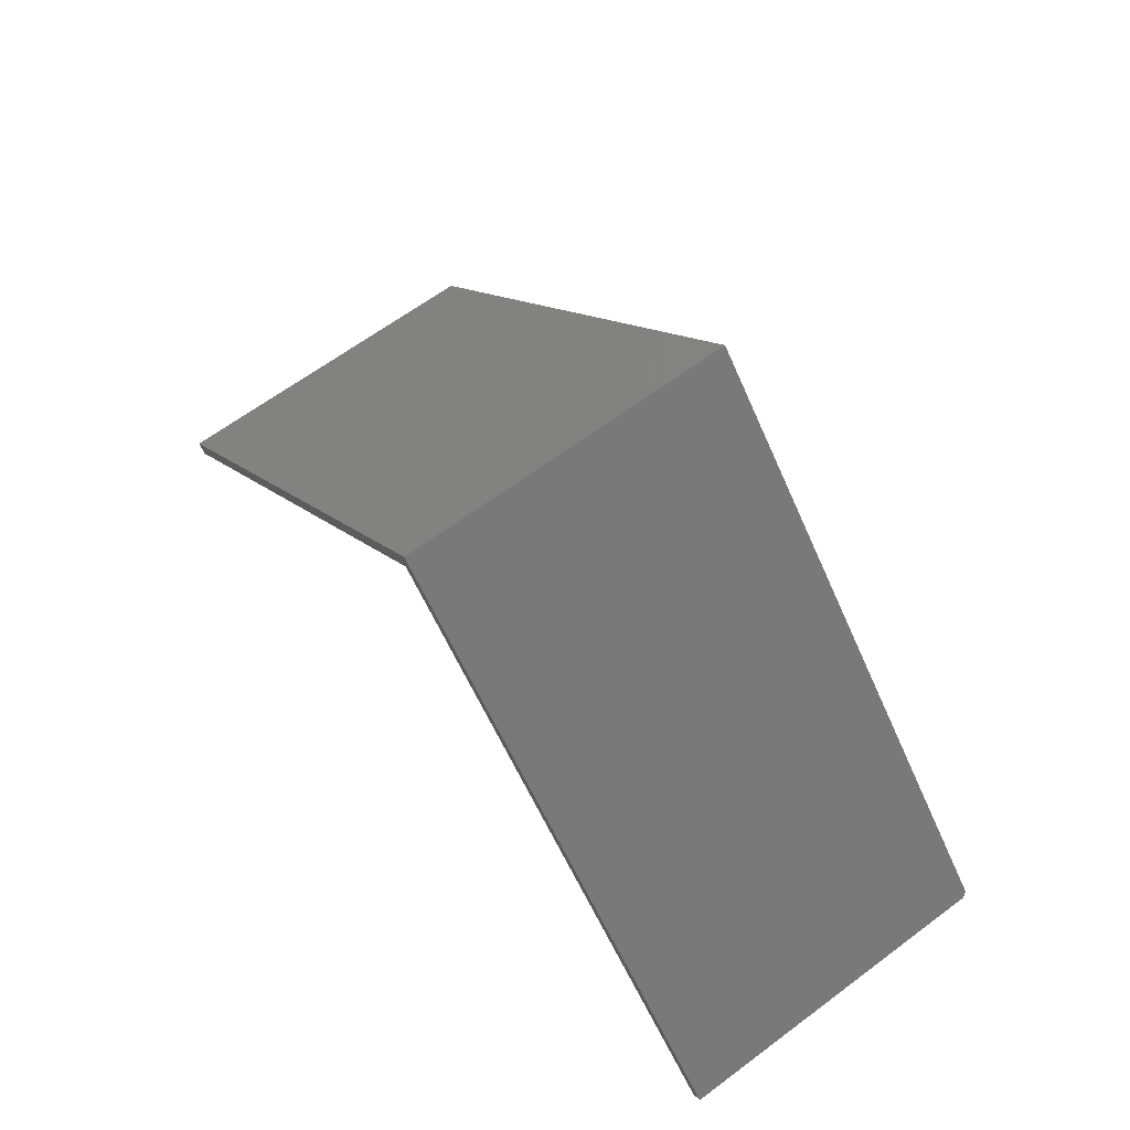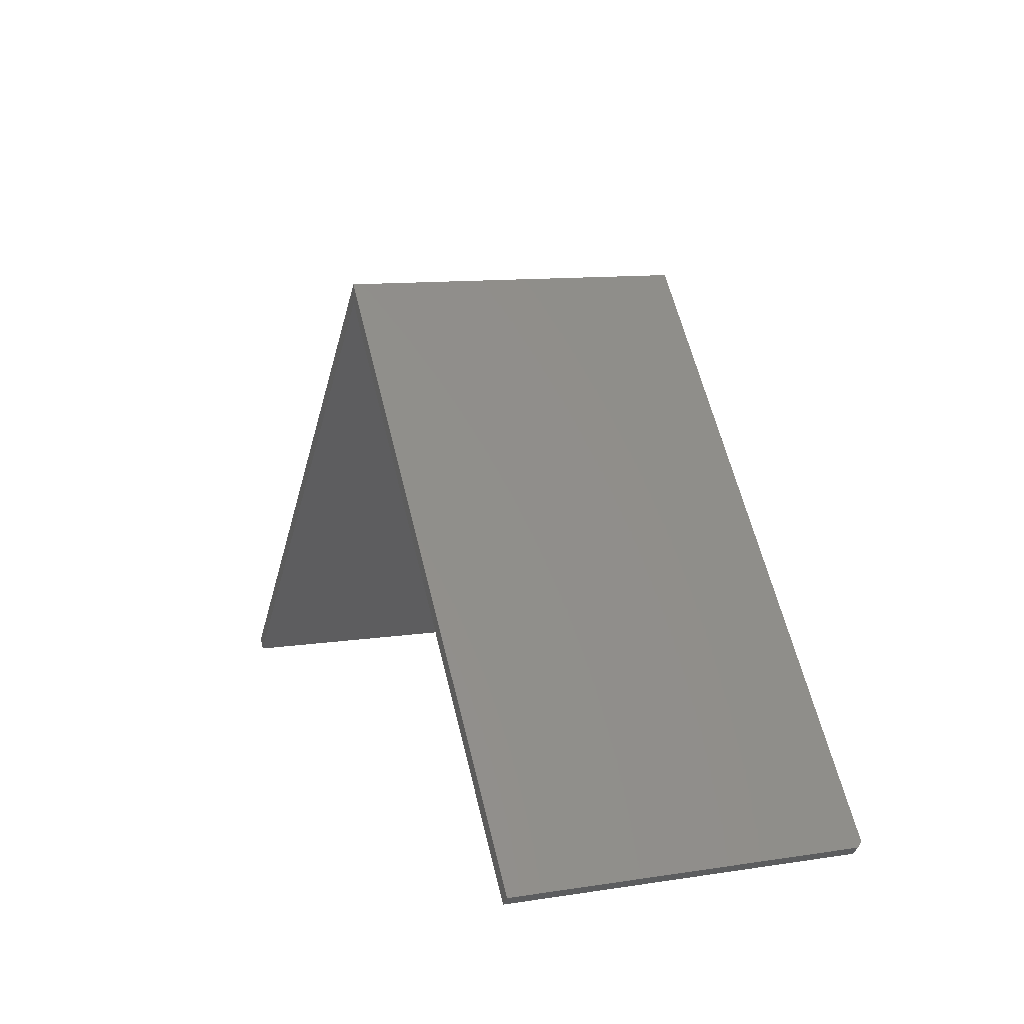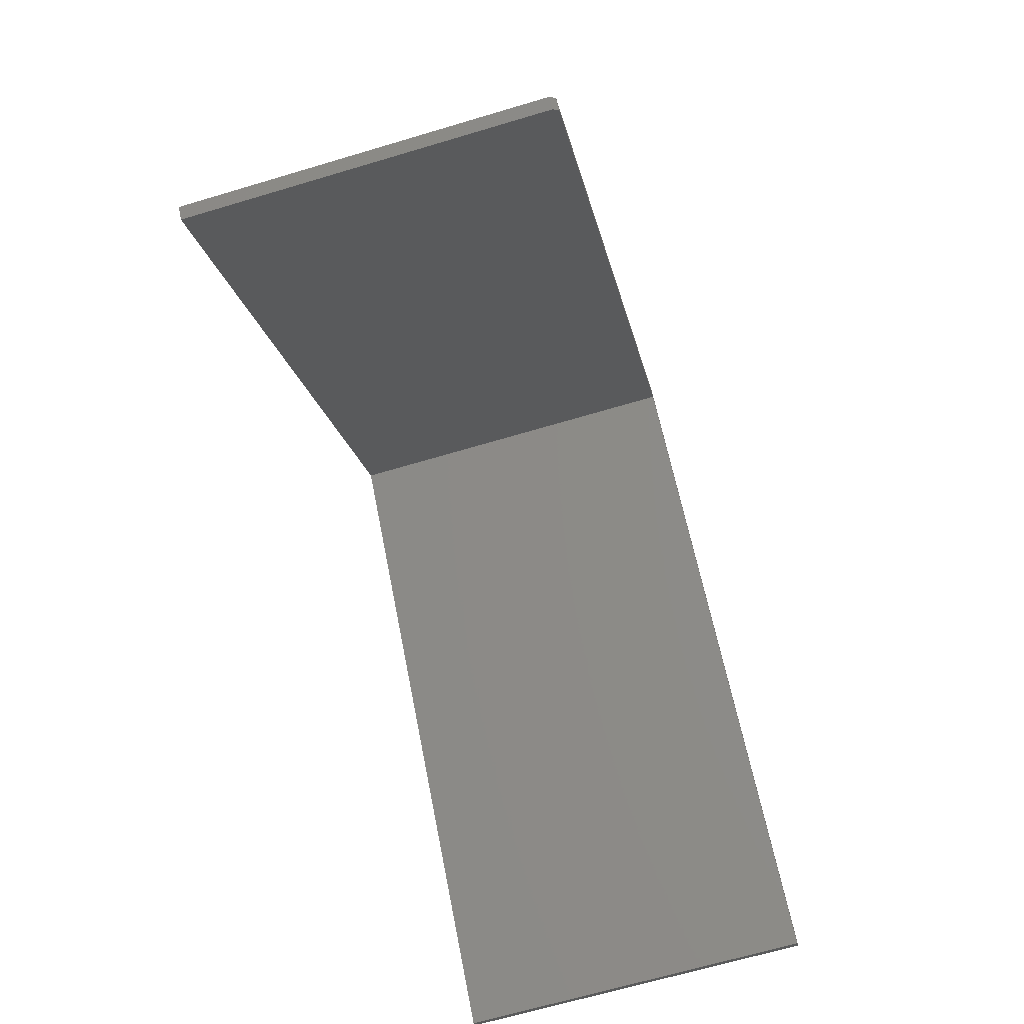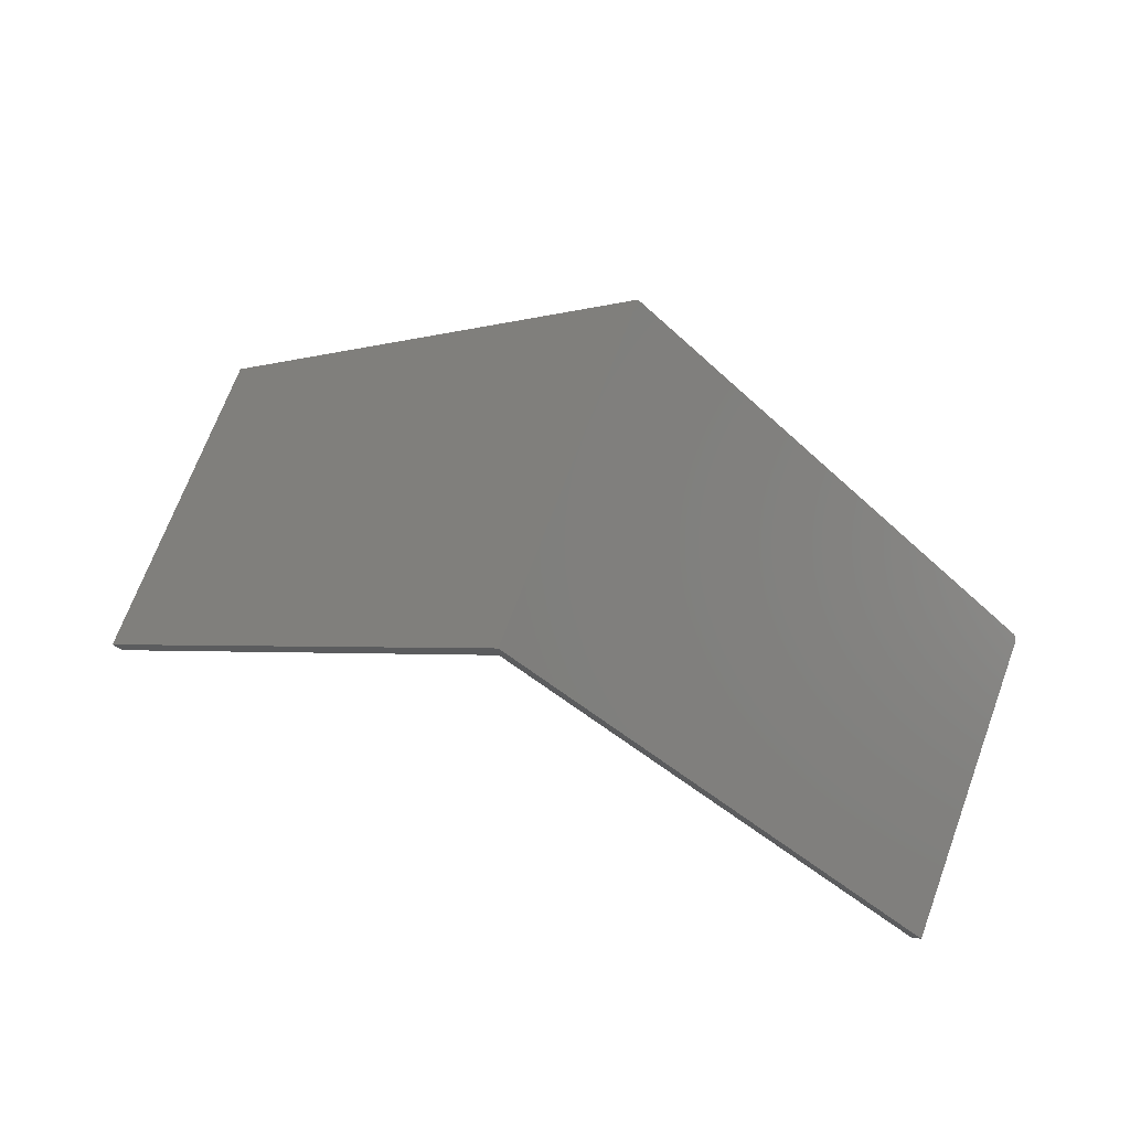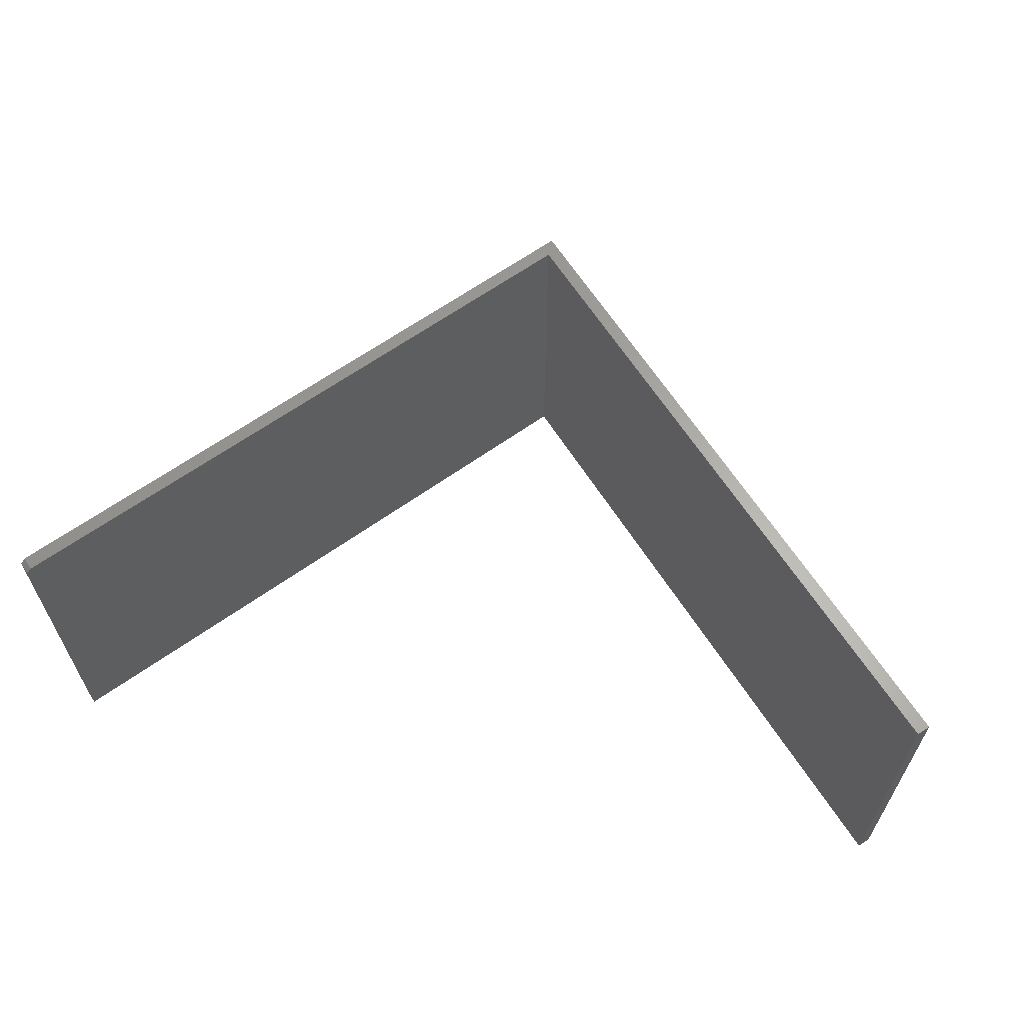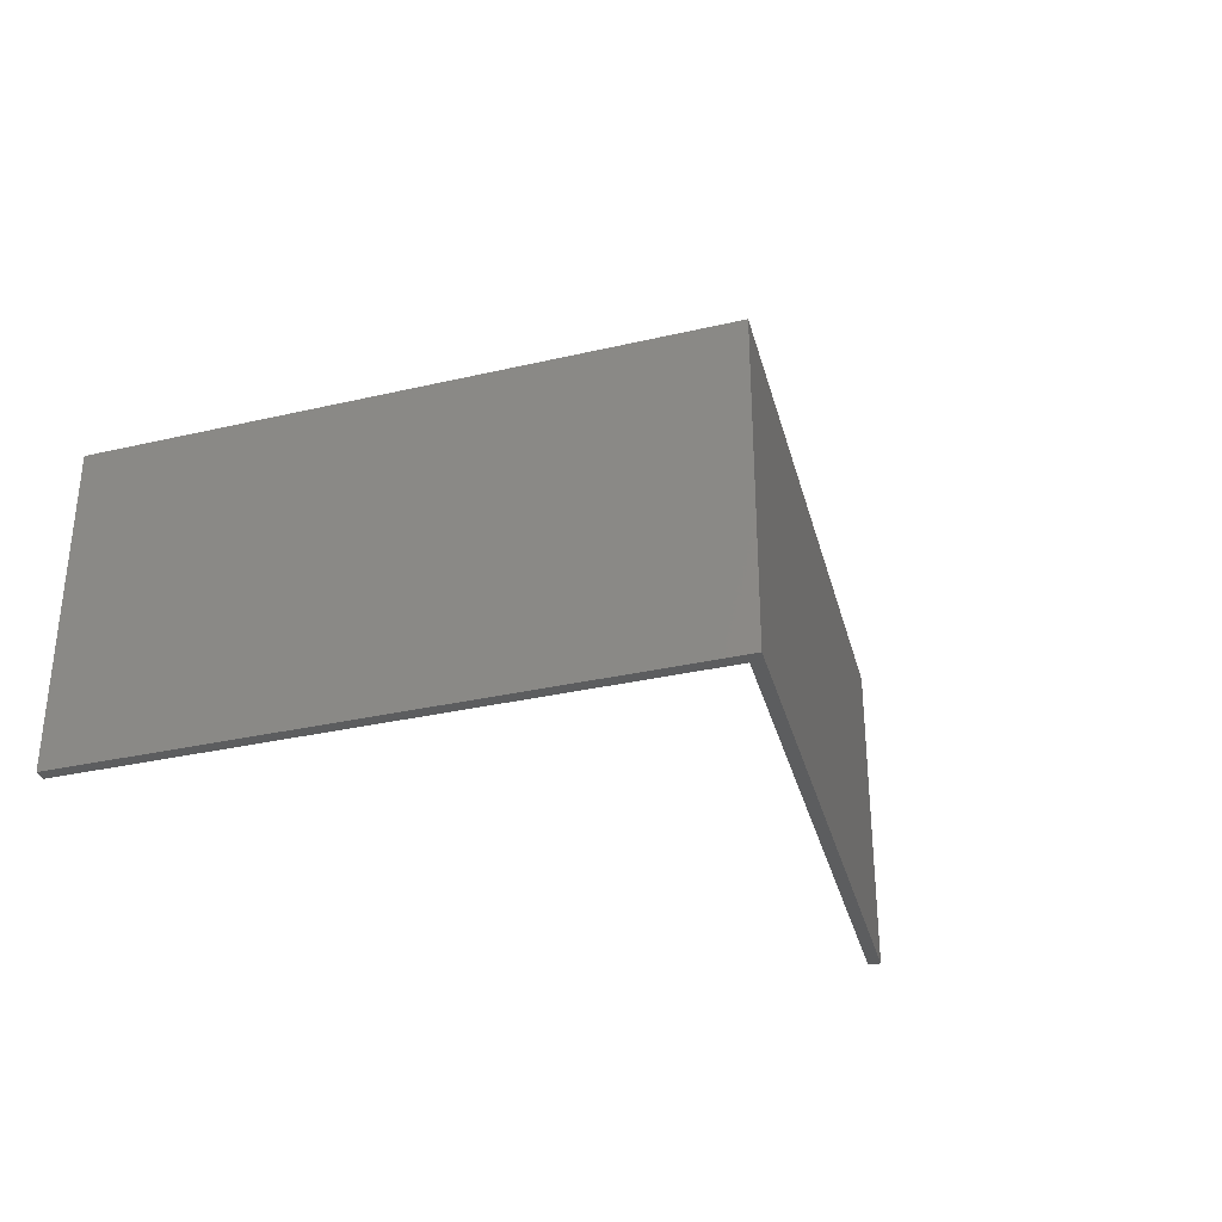
<metadata>
{"format":"stl","ext":"stl","renderer":"f3d","projection":"perspective","resolution":1024,"background":"white","views":[{"elev":65.2,"azim":53.3,"up":"+Z"},{"elev":11.3,"azim":69.6,"up":"+Z"},{"elev":-68.3,"azim":106.5,"up":"+Z"},{"elev":70.1,"azim":20.4,"up":"+Z"},{"elev":62.4,"azim":-168.8,"up":"+Y"},{"elev":-31.8,"azim":-28.5,"up":"+Y"}]}
</metadata>
<code>
# stl→obj: 14 verts, 24 faces
v 0.6754 1.516e-16 -0.001071
v 0.007319 1.216e-16 0.7251
v 0.69 1.542e-16 0.01356
v 0.007319 1.233e-16 0.7544
v -0.6807 7.364e-19 -0.006826
v -0.6953 0 0.007812
v 0.007319 -0.5312 0.7544
v 0.6953 -0.5312 0.007812
v 0.6953 -0.007812 0.007812
v 0.6807 -0.007812 -0.006826
v 0.6807 -0.5312 -0.006826
v 0.007319 -0.5312 0.7251
v -0.6807 -0.5312 -0.006826
v -0.6953 -0.5312 0.007812
f 1 2 3
f 3 2 4
f 2 5 4
f 4 5 6
f 4 7 3
f 3 7 8
f 3 8 9
f 10 9 11
f 11 9 8
f 12 2 11
f 11 2 1
f 11 1 10
f 10 1 9
f 9 1 3
f 11 8 12
f 12 8 7
f 12 7 13
f 13 7 14
f 7 4 14
f 14 4 6
f 13 5 12
f 12 5 2
f 6 5 14
f 14 5 13

</code>
